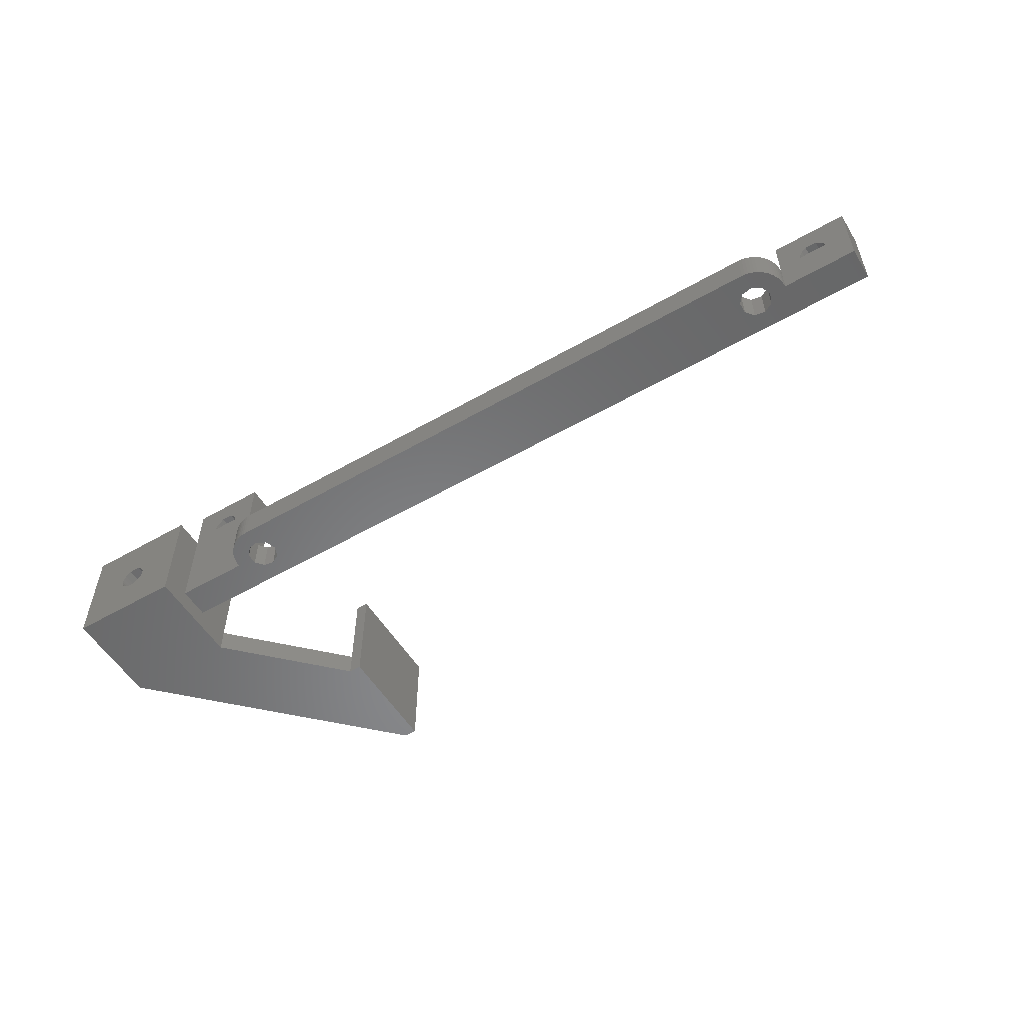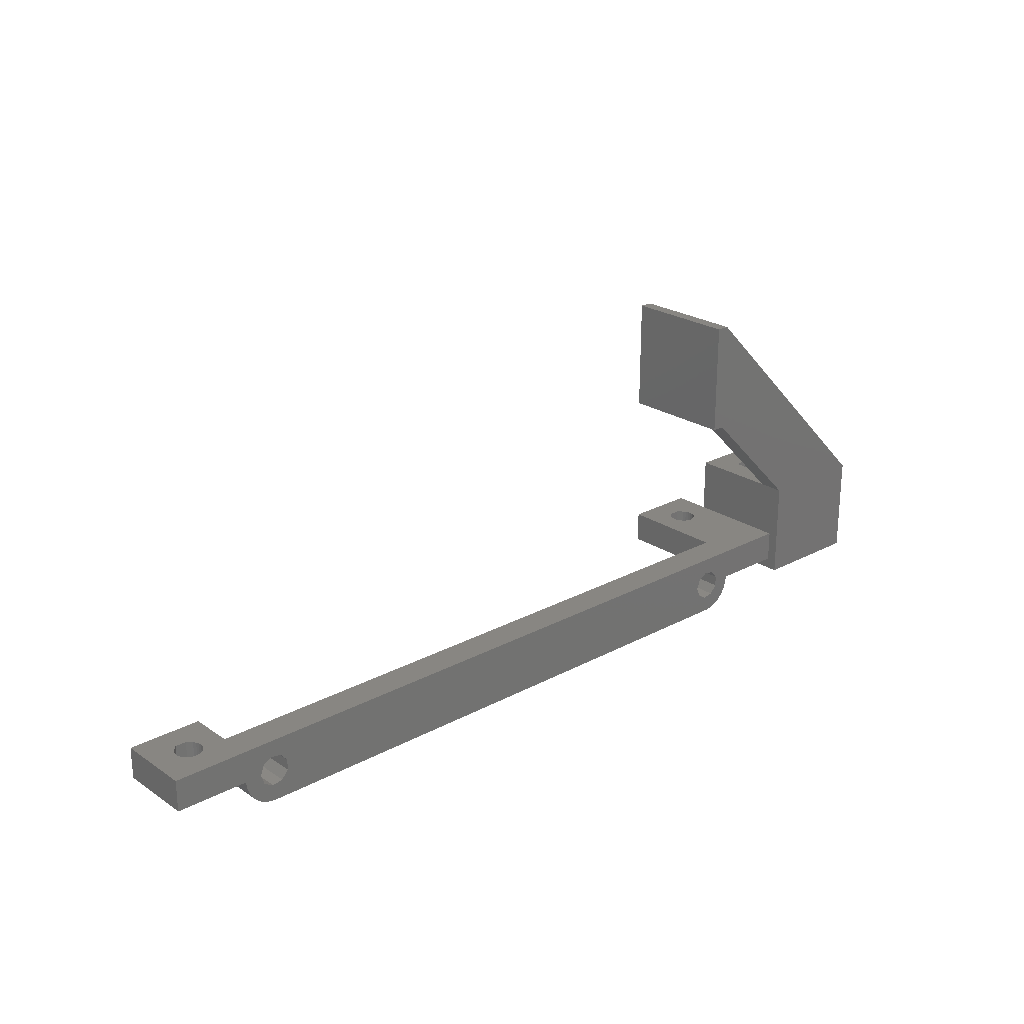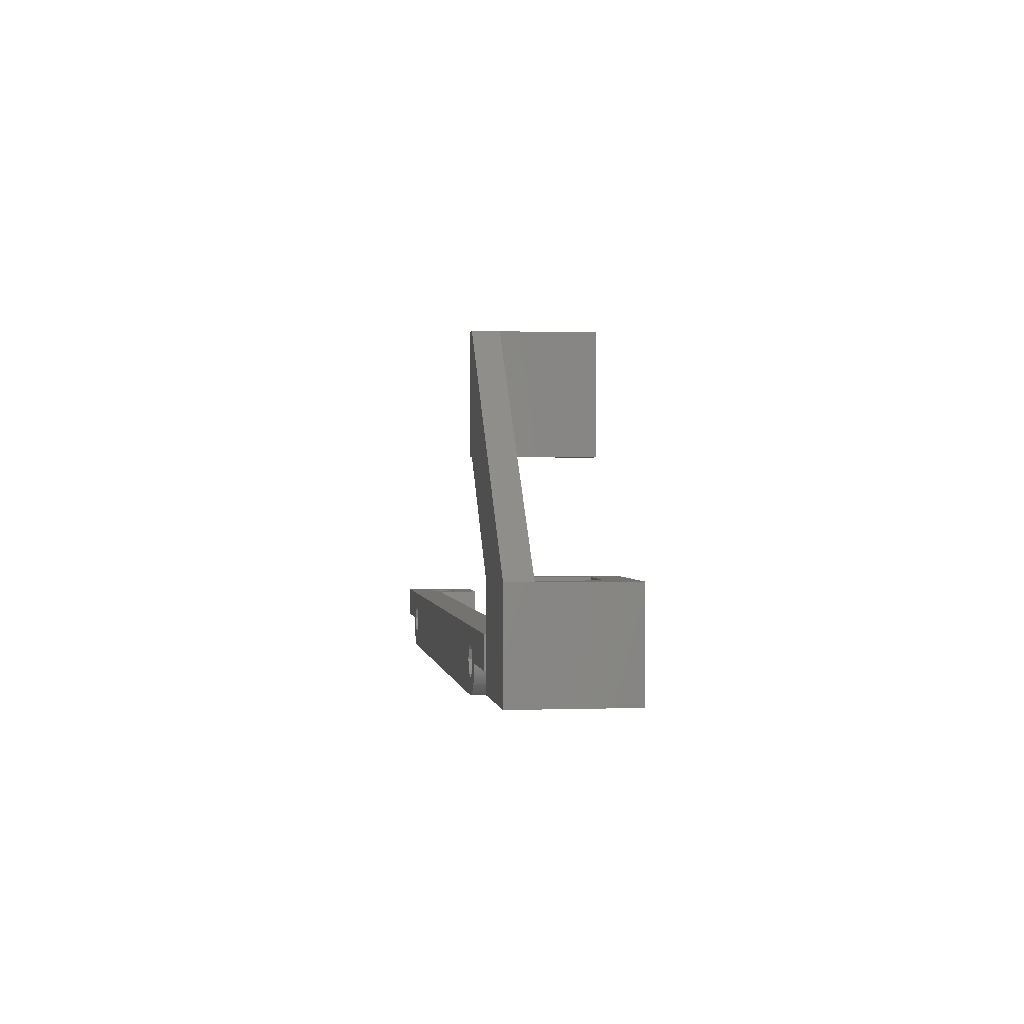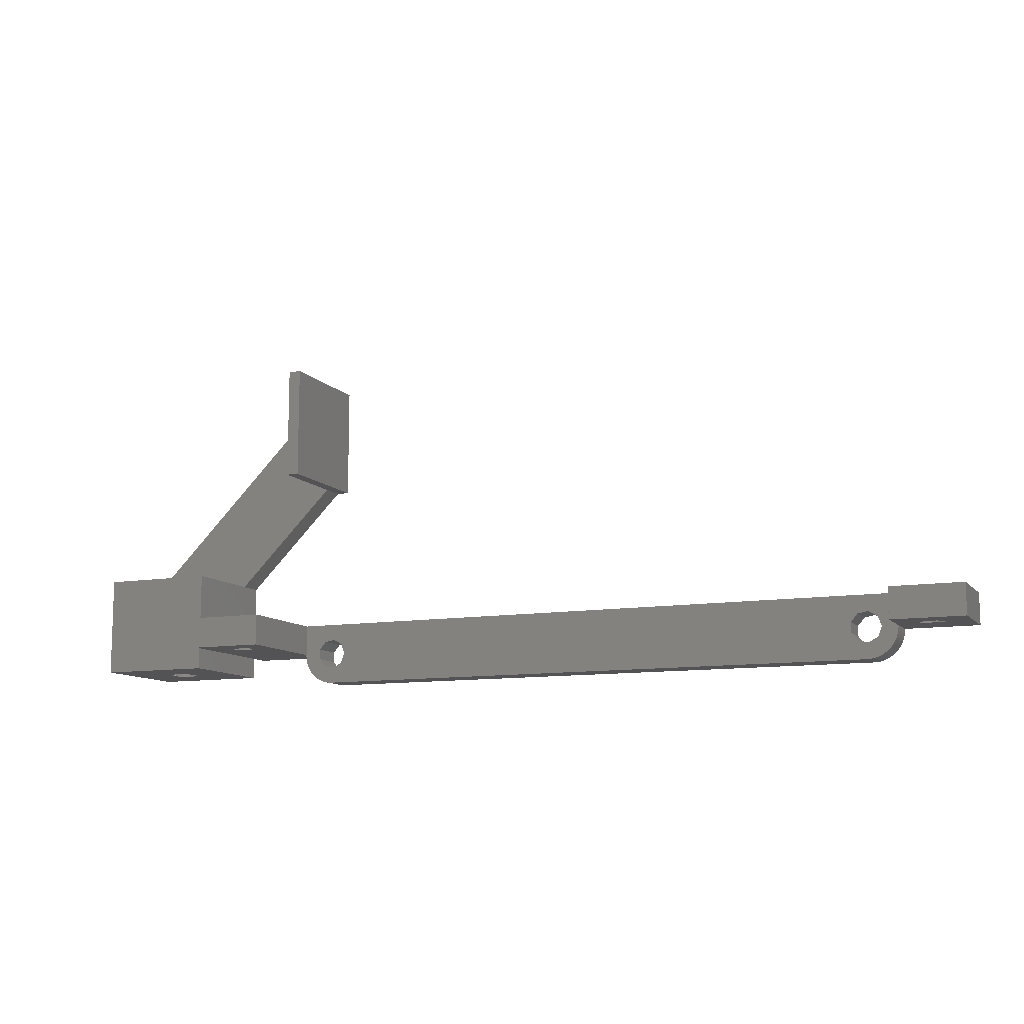
<metadata>
{"format":"stl","ext":"stl","renderer":"f3d","projection":"perspective","resolution":1024,"background":"white","views":[{"elev":-54.7,"azim":31.2,"up":"+Z"},{"elev":23.6,"azim":138.1,"up":"+Y"},{"elev":0.4,"azim":-97.7,"up":"+Y"},{"elev":-10.9,"azim":23.2,"up":"+Y"}]}
</metadata>
<code>
# stl→obj: 306 verts, 628 faces
v -56.06 -5 0
v 32.21 -4.165 0
v 32.21 -5.835 0
v 33.28 -7.114 0
v 33.28 -2.886 0
v 34.92 -7.404 0
v 34.92 -2.596 0
v 38.77 -7.607 0
v 35.12 -9.961 0
v 34.62 -9.998 0
v 35.61 -9.875 0
v 36.09 -9.74 0
v 36.56 -9.558 0
v 37 -9.33 0
v 37.42 -9.06 0
v 37.81 -8.749 0
v 38.17 -8.401 0
v 38.49 -8.019 0
v 50.99 -6.244e-15 0
v -56.06 -5 5
v 32.21 -4.165 5
v 33.28 -2.886 5
v 32.21 -5.835 5
v 39.49 -4.836e-15 5
v 33.28 -7.114 5
v 34.62 -9.998 5
v 35.12 -9.961 5
v 34.92 -7.404 5
v 35.61 -9.875 5
v 36.09 -9.74 5
v 36.56 -9.558 5
v 37 -9.33 5
v 37.42 -9.06 5
v 37.81 -8.749 5
v 38.17 -8.401 5
v 38.49 -8.019 5
v 38.77 -7.607 5
v -56.63 -3.431 0
v -56.63 -3.431 5
v -56.63 -6.569 0
v -56.63 -6.569 5
v -58.08 -2.596 0
v -58.08 -2.596 5
v -58.08 -7.404 0
v -58.08 -7.404 5
v -58.38 -9.998 0
v -58.38 -9.998 5
v -58.6 24.3 0
v -58.6 42.3 0
v -58.6 24.3 18
v -58.6 42.3 18
v -58.87 -9.986 0
v -58.87 -9.986 5
v -59.37 -9.924 0
v -59.37 -9.924 5
v -59.72 -2.886 0
v -59.72 -2.886 5
v -59.72 -7.114 0
v -59.72 -7.114 5
v -59.85 -9.813 0
v -59.85 -9.813 5
v -60.33 -9.654 0
v -60.33 -9.654 5
v -60.6 24.3 0
v -60.6 24.3 4
v -60.6 24.3 18
v -60.6 42.3 18
v -60.6 42.3 4
v -60.6 42.3 0
v -60.78 -9.449 0
v -60.78 -9.449 5
v -60.79 -4.165 0
v -60.79 -4.165 5
v -60.79 -5.835 0
v -60.79 -5.835 5
v -61.21 -9.2 0
v -61.21 -9.2 5
v -61.62 -8.909 0
v -61.62 -8.909 5
v -61.99 -8.579 0
v -61.99 -8.579 5
v -62.33 -8.214 0
v -62.33 -8.214 5
v -62.63 -7.817 0
v -62.63 -7.817 5
v -62.89 -7.391 0
v -62.89 -7.391 5
v -63.11 -6.942 0
v -63.11 -6.942 5
v -63.28 -6.474 0
v -63.28 -6.474 5
v -63.4 -5.991 0
v -63.4 -5.991 5
v -63.48 -5.498 0
v -63.48 -5.498 5
v -63.49 -5 22
v -63.49 7.775e-15 5
v -63.49 7.775e-15 22
v -63.49 -5 5
v -63.5 -5 0
v -63.5 -5 5
v -66.91 -5 15.76
v -66.91 -5 16
v -66.91 -5 16.24
v -66.91 8.194e-15 15.76
v -66.91 8.194e-15 16.24
v -67.03 -5 15.28
v -67.03 8.208e-15 15.28
v -67.03 -5 16.72
v -67.03 8.208e-15 16.72
v -67.25 -5 14.85
v -67.25 8.235e-15 14.85
v -67.25 -5 17.15
v -67.25 8.235e-15 17.15
v -67.52 -5 17.48
v -67.52 8.268e-15 17.48
v -67.52 8.269e-15 17.48
v -67.56 -5 14.47
v -67.56 8.273e-15 14.47
v -67.95 -5 14.18
v -67.95 8.321e-15 14.18
v -68.13 -5 18.1
v -68.13 8.343e-15 18.1
v -68.4 -5 13.99
v -68.4 8.376e-15 13.99
v -68.88 -5 13.9
v -68.88 8.435e-15 13.9
v -69.36 -5 13.93
v -69.36 8.494e-15 13.93
v -69.83 -5 14.07
v -69.83 8.552e-15 14.07
v -69.87 -5 18.1
v -69.87 8.556e-15 18.1
v -70.25 -5 14.32
v -70.25 8.603e-15 14.32
v -70.48 -5 17.48
v -70.48 8.632e-15 17.48
v -70.48 8.631e-15 17.48
v -70.61 -5 14.65
v -70.61 8.647e-15 14.65
v -70.61 -5 17.35
v -70.61 8.647e-15 17.35
v -70.88 -5 15.06
v -70.88 8.68e-15 15.06
v -70.88 -5 16.94
v -70.88 8.68e-15 16.94
v -71.04 -5 15.52
v -71.04 8.7e-15 15.52
v -71.04 -5 16.48
v -71.04 8.7e-15 16.48
v -71.1 -5 16
v -71.1 8.707e-15 16
v -74.99 -5 0
v -74.99 -5 22
v -74.99 9.183e-15 0
v -74.99 9.183e-15 22
v -77 -8 0
v -77 7.9 0
v -77 -8 18
v -77 7.9 4
v -77 7.9 18
v -81 -3 13.6
v -81 7.9 13.6
v -81 7.9 4
v -81 -3 4
v -83.86 -3 8.11
v -83.8 -3 8.6
v -83.8 -8 8.6
v -83.86 -3 9.09
v -83.86 -8 8.11
v -83.86 -8 9.09
v -84.02 -3 7.645
v -84.02 -3 9.555
v -84.02 -8 7.645
v -84.02 -8 9.555
v -84.28 -3 7.228
v -84.28 -3 9.972
v -84.28 -8 7.228
v -84.28 -8 9.972
v -84.44 -3 10.16
v -84.44 -8 10.16
v -84.45 -3 10.15
v -84.45 -8 10.15
v -84.63 -3 6.88
v -84.63 -8 6.88
v -85.05 -3 6.618
v -85.05 -8 6.618
v -85.09 -3 10.8
v -85.09 -8 10.8
v -85.51 -3 6.455
v -85.51 -8 6.455
v -86 -3 6.4
v -86 -8 6.4
v -86.49 -3 6.455
v -86.49 -8 6.455
v -86.91 -3 10.8
v -86.91 -8 10.8
v -86.95 -3 6.618
v -86.95 -8 6.618
v -87.37 -3 6.88
v -87.37 -8 6.88
v -87.56 -3 10.16
v -87.55 -8 10.15
v -87.55 -3 10.15
v -87.56 -8 10.16
v -87.72 -3 7.228
v -87.72 -3 9.972
v -87.72 -8 7.228
v -87.72 -8 9.972
v -87.98 -3 7.645
v -87.98 -3 9.555
v -87.98 -8 7.645
v -87.98 -8 9.555
v -88.14 -3 8.11
v -88.14 -3 9.09
v -88.14 -8 8.11
v -88.14 -8 9.09
v -88.2 -3 8.6
v -88.2 -8 8.6
v -91 -3 13.6
v -91 7.9 13.6
v -91 7.9 4
v -91 -3 4
v -95 -8 0
v -95 -8 18
v -95 7.9 0
v -95 7.9 18
v -95 7.9 4
v 34.92 -2.596 5
v 36.37 -3.431 0
v 36.37 -3.431 5
v 36.37 -6.569 0
v 36.37 -6.569 5
v 39 -7.169 5
v 36.94 -5 0
v 39.5 -5 0
v 36.94 -5 5
v 39.49 -5 5
v 39.35 -6.234 0
v 39 -7.169 0
v 39.2 -6.71 0
v 39.2 -6.71 5
v 39.35 -6.234 5
v 39.44 -5.745 0
v 39.49 -5.249 0
v 39.44 -5.745 5
v 39.49 -5.249 5
v 39.49 -4.836e-15 12
v 42.96 -5.261e-15 6.484
v 42.9 -5.254e-15 6
v 43.12 -5.281e-15 6.942
v 43.39 -5.314e-15 7.35
v 43.52 -5.329e-15 7.485
v 44.13 -5.404e-15 8.1
v 45.87 -5.617e-15 8.1
v 50.99 -5 12
v 50.99 -6.244e-15 12
v 42.96 -5.261e-15 5.516
v 43.12 -5.281e-15 5.058
v 43.39 -5.314e-15 4.65
v 43.75 -5.357e-15 4.316
v 39.49 -5 12
v 39.5 -5 5
v 42.9 -5 6
v 42.96 -5 6.484
v 43.12 -5 6.942
v 43.39 -5 7.35
v 43.52 -5 7.485
v 44.13 -5 8.1
v 50.99 -5 0
v 42.96 -5 5.516
v 47.09 -5 6
v 43.12 -5 5.058
v 43.39 -5 4.65
v 43.75 -5 4.316
v 43.52 -5 7.476
v 43.52 -5.33e-15 7.476
v 44.17 -5 4.072
v 44.17 -5.409e-15 4.072
v 45.87 -5 8.1
v 44.63 -5 3.932
v 44.63 -5.466e-15 3.932
v 45.12 -5 3.904
v 45.12 -5.526e-15 3.904
v 45.6 -5 3.988
v 45.6 -5.584e-15 3.988
v 46.05 -5 4.181
v 46.05 -5.639e-15 4.181
v 46.48 -5 7.485
v 46.48 -5.693e-15 7.485
v 46.44 -5 4.473
v 46.44 -5.687e-15 4.473
v 46.76 -5 4.846
v 46.76 -5.726e-15 4.846
v 46.48 -5 7.48
v 46.48 -5.692e-15 7.48
v 46.76 -5 7.154
v 46.76 -5.726e-15 7.154
v 46.97 -5 5.282
v 46.97 -5 6.718
v 46.97 -5.752e-15 5.282
v 46.97 -5.752e-15 6.718
v 47.09 -5 5.756
v 47.09 -5 6.244
v 47.09 -5.766e-15 5.756
v 47.09 -5.766e-15 6.244
f 1 2 3
f 1 3 4
f 1 5 2
f 1 4 6
f 1 7 5
f 1 6 8
f 1 9 10
f 1 11 9
f 1 12 11
f 1 13 12
f 1 14 13
f 1 15 14
f 1 16 15
f 1 17 16
f 1 18 17
f 1 8 18
f 1 19 7
f 20 21 22
f 20 23 21
f 20 22 24
f 20 25 23
f 20 26 27
f 20 28 25
f 20 27 29
f 20 29 30
f 20 30 31
f 20 31 32
f 20 32 33
f 20 33 34
f 20 34 35
f 20 35 36
f 20 36 37
f 20 37 28
f 38 1 39
f 38 19 1
f 39 1 20
f 39 20 24
f 40 1 10
f 40 41 1
f 41 20 1
f 41 26 20
f 42 38 43
f 42 19 38
f 43 38 39
f 43 39 24
f 44 40 10
f 44 45 40
f 45 41 40
f 46 10 47
f 47 41 45
f 47 10 26
f 47 26 41
f 48 49 50
f 50 49 51
f 52 46 53
f 53 46 47
f 54 52 55
f 55 52 53
f 56 42 57
f 57 42 43
f 58 59 44
f 59 45 44
f 59 47 45
f 60 54 61
f 61 54 55
f 62 54 60
f 62 60 63
f 63 60 61
f 64 48 65
f 64 49 48
f 66 50 67
f 66 67 68
f 65 48 50
f 65 50 66
f 65 66 68
f 69 68 49
f 67 50 51
f 67 51 49
f 68 67 49
f 70 52 54
f 70 54 62
f 70 62 71
f 71 62 63
f 72 56 73
f 73 56 57
f 74 72 75
f 74 75 58
f 75 47 59
f 75 59 58
f 75 72 73
f 76 46 52
f 76 52 70
f 76 70 77
f 77 70 71
f 78 46 76
f 78 76 79
f 78 10 46
f 79 76 77
f 80 78 81
f 80 10 78
f 81 78 79
f 82 80 83
f 82 10 80
f 83 80 81
f 84 82 85
f 84 10 82
f 85 82 83
f 86 44 10
f 86 58 44
f 86 84 87
f 86 10 84
f 87 84 85
f 88 58 86
f 88 86 89
f 89 86 87
f 90 58 88
f 90 88 91
f 91 88 89
f 92 58 90
f 92 74 58
f 92 90 93
f 93 90 91
f 94 74 92
f 94 92 95
f 95 92 93
f 96 97 98
f 99 47 75
f 99 53 47
f 99 55 53
f 99 61 55
f 99 63 61
f 99 71 63
f 99 73 97
f 99 75 73
f 99 77 71
f 99 79 77
f 99 81 79
f 99 83 81
f 99 85 83
f 99 87 85
f 99 89 87
f 99 91 89
f 99 93 91
f 99 95 93
f 99 97 96
f 97 43 24
f 97 57 43
f 97 73 57
f 97 24 19
f 100 72 74
f 100 74 94
f 100 94 101
f 101 94 95
f 101 95 99
f 102 103 104
f 102 104 105
f 103 99 104
f 103 101 99
f 104 106 105
f 105 106 97
f 107 102 108
f 107 103 102
f 109 99 96
f 109 104 99
f 109 110 104
f 108 102 105
f 108 105 97
f 110 98 97
f 110 97 106
f 110 106 104
f 111 103 107
f 111 107 112
f 113 109 96
f 113 114 109
f 112 107 108
f 112 108 97
f 114 98 110
f 114 110 109
f 115 113 96
f 116 98 114
f 115 113 115
f 115 115 117
f 115 117 113
f 117 114 113
f 117 115 116
f 117 116 114
f 118 103 111
f 118 111 119
f 119 111 112
f 119 112 97
f 120 103 118
f 120 118 121
f 121 118 119
f 121 119 97
f 122 115 96
f 122 123 115
f 123 98 116
f 123 116 115
f 124 103 120
f 124 120 125
f 125 120 121
f 125 121 97
f 126 103 124
f 126 124 127
f 127 124 125
f 127 125 97
f 128 103 126
f 128 126 129
f 129 126 127
f 129 127 97
f 130 103 128
f 130 128 131
f 131 128 129
f 131 129 97
f 132 122 96
f 132 133 122
f 133 123 122
f 134 103 130
f 134 130 135
f 135 130 131
f 135 131 97
f 136 136 137
f 136 137 132
f 137 133 132
f 137 136 138
f 139 103 134
f 139 134 140
f 141 136 136
f 141 142 136
f 140 134 135
f 140 135 97
f 142 138 136
f 142 137 138
f 143 103 139
f 143 139 144
f 145 146 141
f 144 139 140
f 146 142 141
f 147 103 143
f 147 143 148
f 149 150 145
f 148 143 144
f 150 146 145
f 151 100 101
f 151 101 103
f 151 103 147
f 151 147 152
f 151 152 149
f 152 147 148
f 152 150 149
f 153 100 154
f 153 154 155
f 153 155 100
f 154 96 156
f 154 100 151
f 154 132 96
f 154 136 132
f 154 141 136
f 154 145 141
f 154 149 145
f 154 151 149
f 154 156 155
f 155 42 56
f 155 56 72
f 155 72 100
f 155 97 19
f 155 140 97
f 155 144 140
f 155 148 144
f 155 152 148
f 155 156 152
f 155 19 42
f 156 96 98
f 156 98 123
f 156 123 133
f 156 133 137
f 156 137 142
f 156 142 146
f 156 146 150
f 156 150 152
f 157 158 159
f 159 158 160
f 159 160 161
f 158 49 64
f 158 64 160
f 158 69 49
f 160 64 65
f 162 163 164
f 165 162 164
f 163 161 160
f 164 160 65
f 164 163 160
f 166 167 162
f 166 168 167
f 169 162 167
f 169 167 168
f 170 157 168
f 170 168 166
f 171 168 157
f 171 169 168
f 172 162 165
f 172 166 162
f 172 170 166
f 173 162 169
f 173 169 171
f 174 157 170
f 174 170 172
f 175 171 157
f 175 173 171
f 176 172 165
f 176 174 172
f 177 162 173
f 177 173 175
f 178 157 174
f 178 174 176
f 179 157 159
f 179 175 157
f 179 177 175
f 180 162 177
f 181 179 159
f 182 177 179
f 182 180 177
f 182 181 180
f 183 179 181
f 183 181 182
f 183 182 179
f 184 176 165
f 184 178 176
f 185 157 178
f 185 178 184
f 186 184 165
f 186 185 184
f 187 157 185
f 187 185 186
f 188 162 180
f 188 180 181
f 189 181 159
f 189 188 181
f 190 186 165
f 190 187 186
f 191 157 187
f 191 187 190
f 192 190 165
f 192 191 190
f 193 157 191
f 193 191 192
f 194 192 165
f 194 193 192
f 195 193 194
f 196 188 189
f 197 189 159
f 197 196 189
f 198 194 165
f 198 195 194
f 199 195 198
f 200 199 198
f 201 199 200
f 202 196 197
f 202 203 204
f 205 203 202
f 205 202 197
f 206 201 200
f 207 204 203
f 207 202 204
f 208 201 206
f 209 203 205
f 209 207 203
f 210 208 206
f 211 207 209
f 212 208 210
f 213 211 209
f 214 212 210
f 215 211 213
f 216 212 214
f 217 215 213
f 218 215 217
f 218 216 214
f 219 216 218
f 219 218 217
f 220 162 188
f 220 188 196
f 220 196 202
f 220 202 207
f 220 207 211
f 220 211 215
f 220 215 218
f 220 218 214
f 220 221 162
f 220 222 221
f 223 165 222
f 223 198 165
f 223 200 198
f 223 206 200
f 223 210 206
f 223 214 210
f 223 220 214
f 223 222 220
f 221 163 162
f 222 65 68
f 222 165 164
f 222 164 65
f 224 157 193
f 224 193 195
f 224 195 199
f 224 199 201
f 224 201 208
f 224 208 212
f 224 212 216
f 224 216 225
f 224 225 226
f 224 226 157
f 225 159 227
f 225 197 159
f 225 205 197
f 225 209 205
f 225 213 209
f 225 216 219
f 225 217 213
f 225 219 217
f 225 227 228
f 225 228 226
f 226 69 158
f 226 158 157
f 226 228 69
f 227 159 161
f 227 161 163
f 227 163 221
f 227 221 222
f 228 68 69
f 228 222 68
f 228 227 222
f 2 5 21
f 21 5 22
f 3 2 23
f 3 23 4
f 23 2 21
f 23 25 4
f 5 7 22
f 22 7 229
f 22 229 24
f 4 25 6
f 25 28 6
f 10 9 26
f 26 9 27
f 7 230 229
f 7 19 230
f 229 230 231
f 229 231 24
f 6 28 232
f 6 232 8
f 28 233 232
f 28 37 234
f 28 234 233
f 9 11 27
f 27 11 29
f 11 12 29
f 29 12 30
f 12 13 30
f 30 13 31
f 230 235 231
f 230 236 235
f 230 19 236
f 231 235 237
f 231 237 238
f 231 238 24
f 232 233 235
f 232 235 239
f 232 240 8
f 232 241 240
f 232 239 241
f 233 237 235
f 233 234 242
f 233 242 243
f 233 243 237
f 13 14 31
f 31 14 32
f 235 244 239
f 235 245 244
f 235 236 245
f 237 243 246
f 237 246 247
f 237 247 238
f 14 15 32
f 32 15 33
f 15 16 33
f 33 16 34
f 16 17 34
f 34 17 35
f 17 18 35
f 35 18 36
f 18 8 36
f 36 8 37
f 8 240 37
f 37 240 234
f 240 241 234
f 234 241 242
f 241 239 242
f 242 239 243
f 239 244 243
f 243 244 246
f 244 245 246
f 246 245 247
f 248 249 250
f 248 251 249
f 248 252 251
f 248 253 252
f 248 254 253
f 248 255 254
f 248 256 257
f 248 257 255
f 24 248 250
f 24 250 258
f 24 258 259
f 24 259 260
f 24 260 261
f 24 261 19
f 262 248 24
f 262 263 264
f 262 264 265
f 262 265 266
f 262 266 267
f 262 267 268
f 262 268 269
f 262 269 256
f 262 256 248
f 238 262 24
f 238 247 263
f 238 263 262
f 245 236 247
f 247 236 263
f 236 270 263
f 236 19 270
f 263 270 264
f 264 250 265
f 264 271 250
f 264 272 271
f 264 270 272
f 250 271 258
f 250 249 265
f 271 273 258
f 271 272 273
f 265 249 266
f 258 273 259
f 249 251 266
f 273 274 259
f 273 272 274
f 266 251 267
f 259 274 260
f 251 252 267
f 274 275 260
f 274 272 275
f 267 252 276
f 267 276 268
f 260 275 261
f 252 253 277
f 252 277 276
f 268 253 269
f 268 276 253
f 253 276 277
f 253 254 269
f 275 278 261
f 275 272 278
f 261 278 279
f 261 279 19
f 269 254 280
f 269 280 256
f 254 255 280
f 278 281 279
f 278 272 281
f 279 281 282
f 279 282 19
f 281 283 282
f 281 272 283
f 282 283 284
f 282 284 19
f 283 285 284
f 283 272 285
f 284 285 286
f 284 286 19
f 285 287 286
f 285 272 287
f 286 287 288
f 286 288 19
f 280 255 289
f 280 289 256
f 255 290 289
f 255 257 290
f 287 291 288
f 287 272 291
f 288 291 292
f 288 292 19
f 291 293 292
f 291 272 293
f 292 293 294
f 292 294 19
f 295 296 297
f 295 289 296
f 295 297 289
f 296 289 290
f 296 290 298
f 296 298 297
f 289 297 256
f 290 257 298
f 293 299 294
f 293 272 299
f 297 298 300
f 297 300 270
f 297 270 256
f 294 299 301
f 294 301 257
f 294 257 19
f 298 302 300
f 298 257 302
f 299 303 301
f 299 272 303
f 300 302 304
f 300 304 270
f 301 303 305
f 301 305 257
f 302 306 304
f 302 257 306
f 303 272 304
f 303 304 305
f 272 270 304
f 304 306 305
f 305 306 257
f 270 19 256
f 256 19 257

</code>
